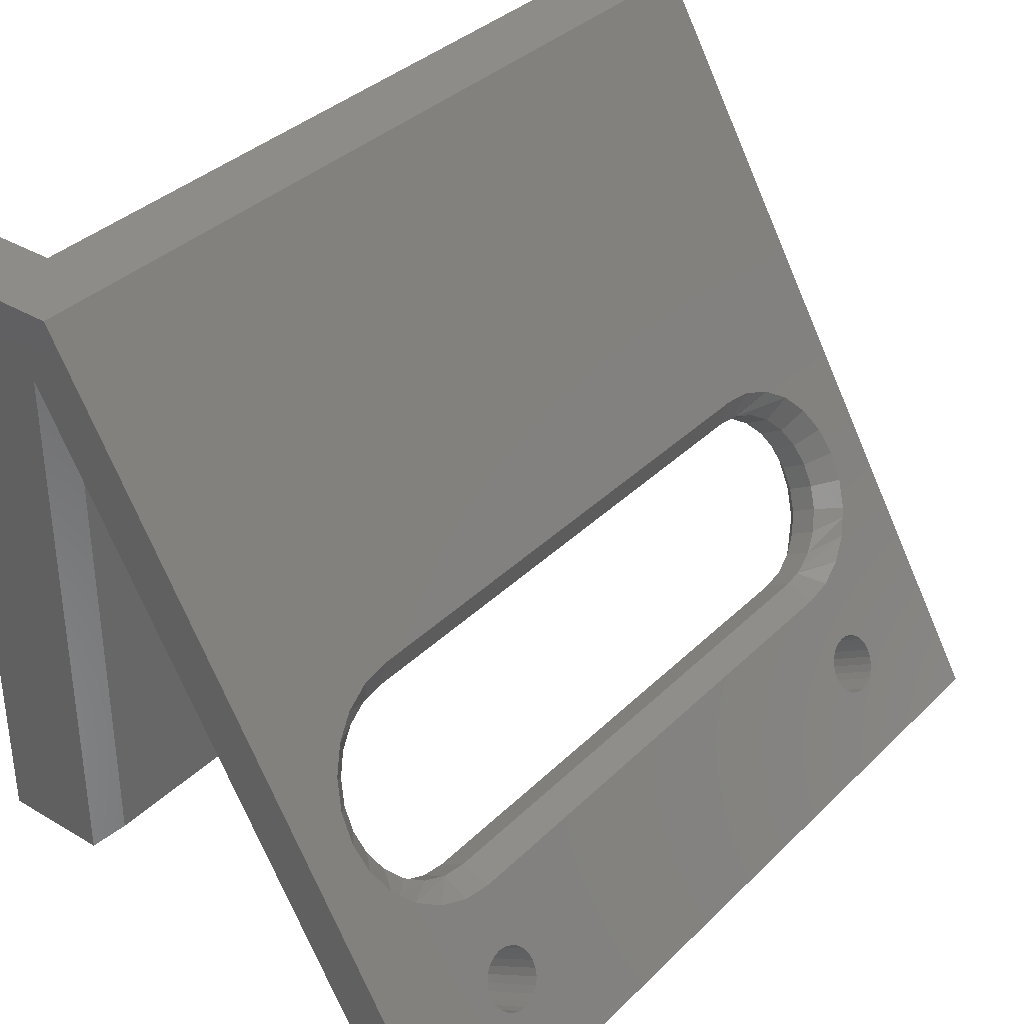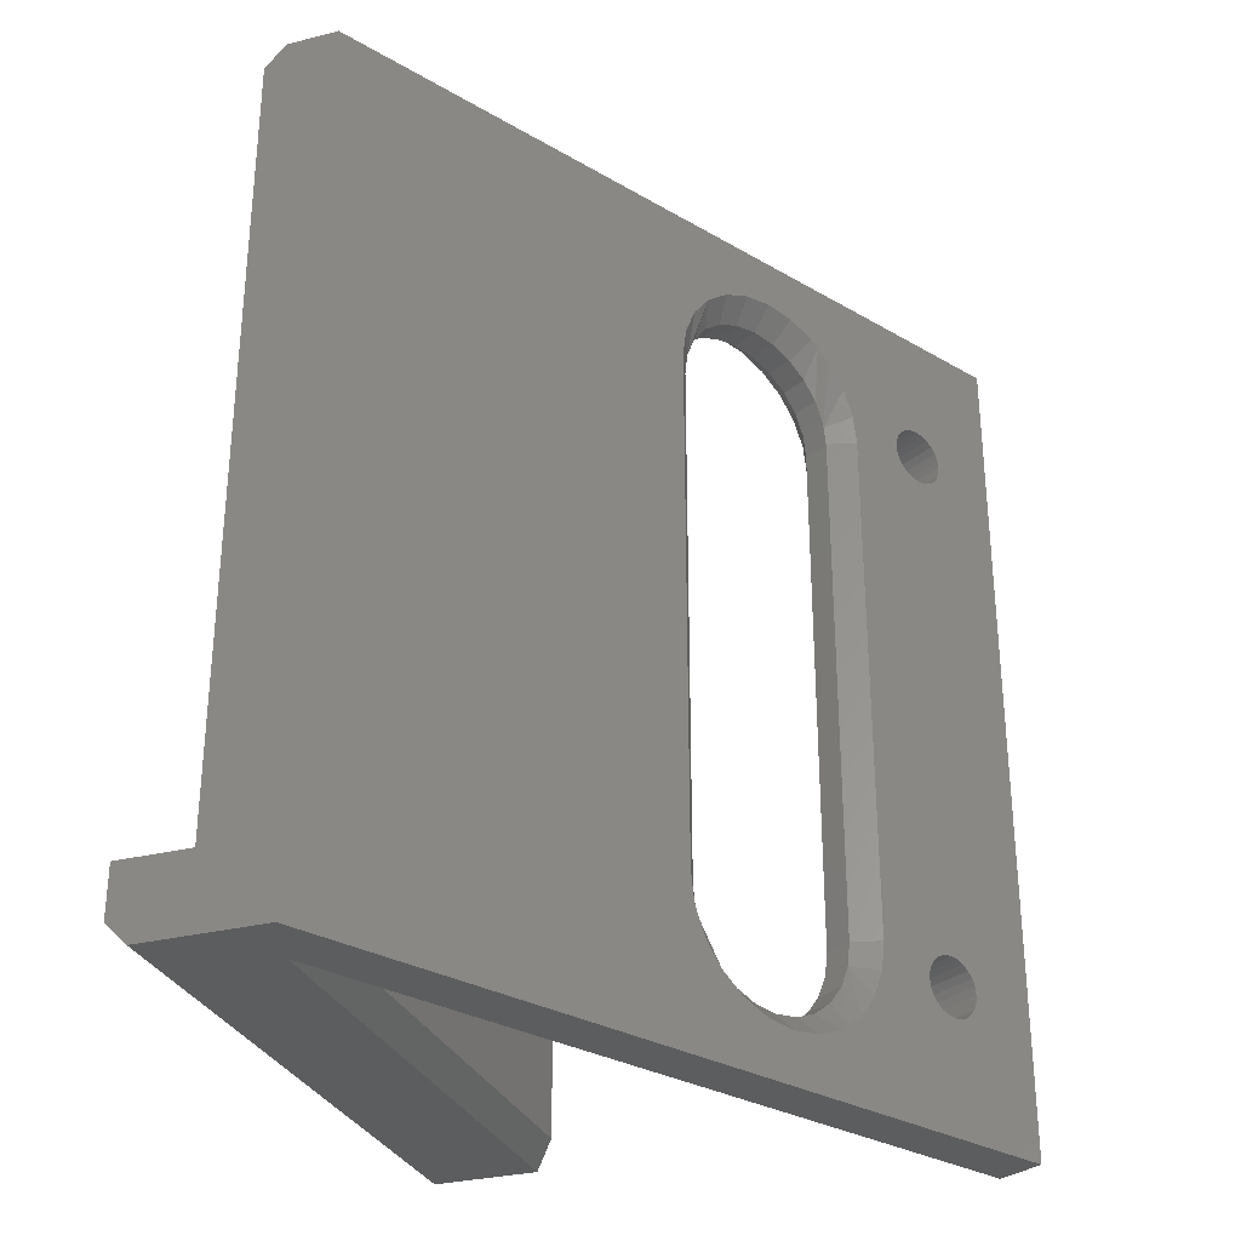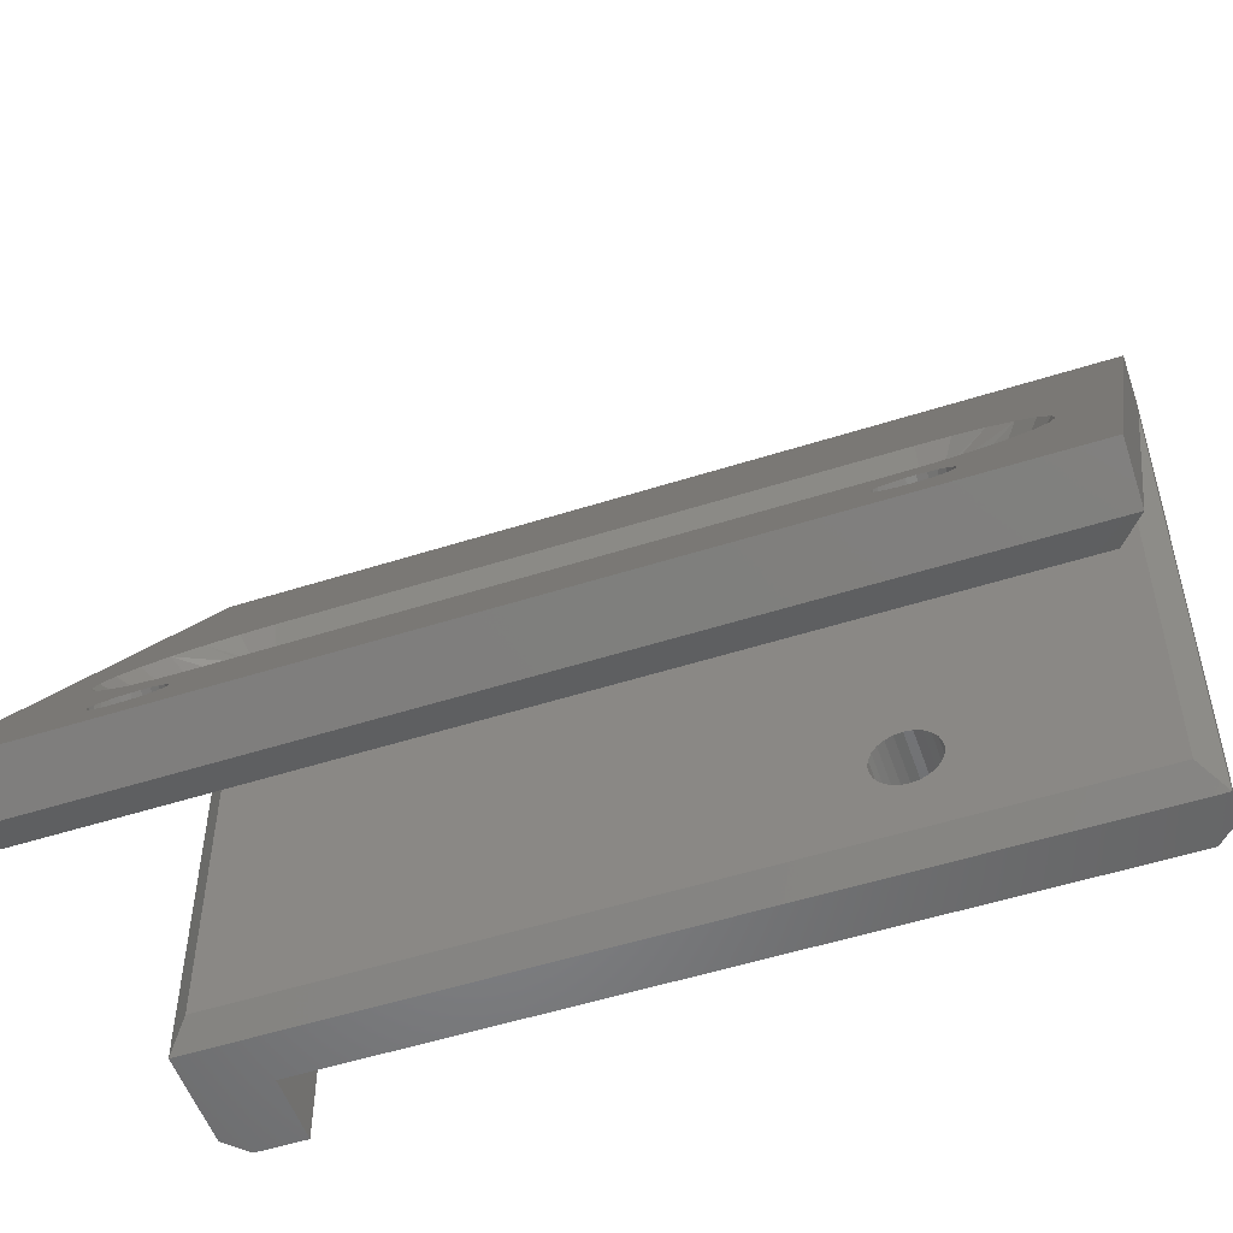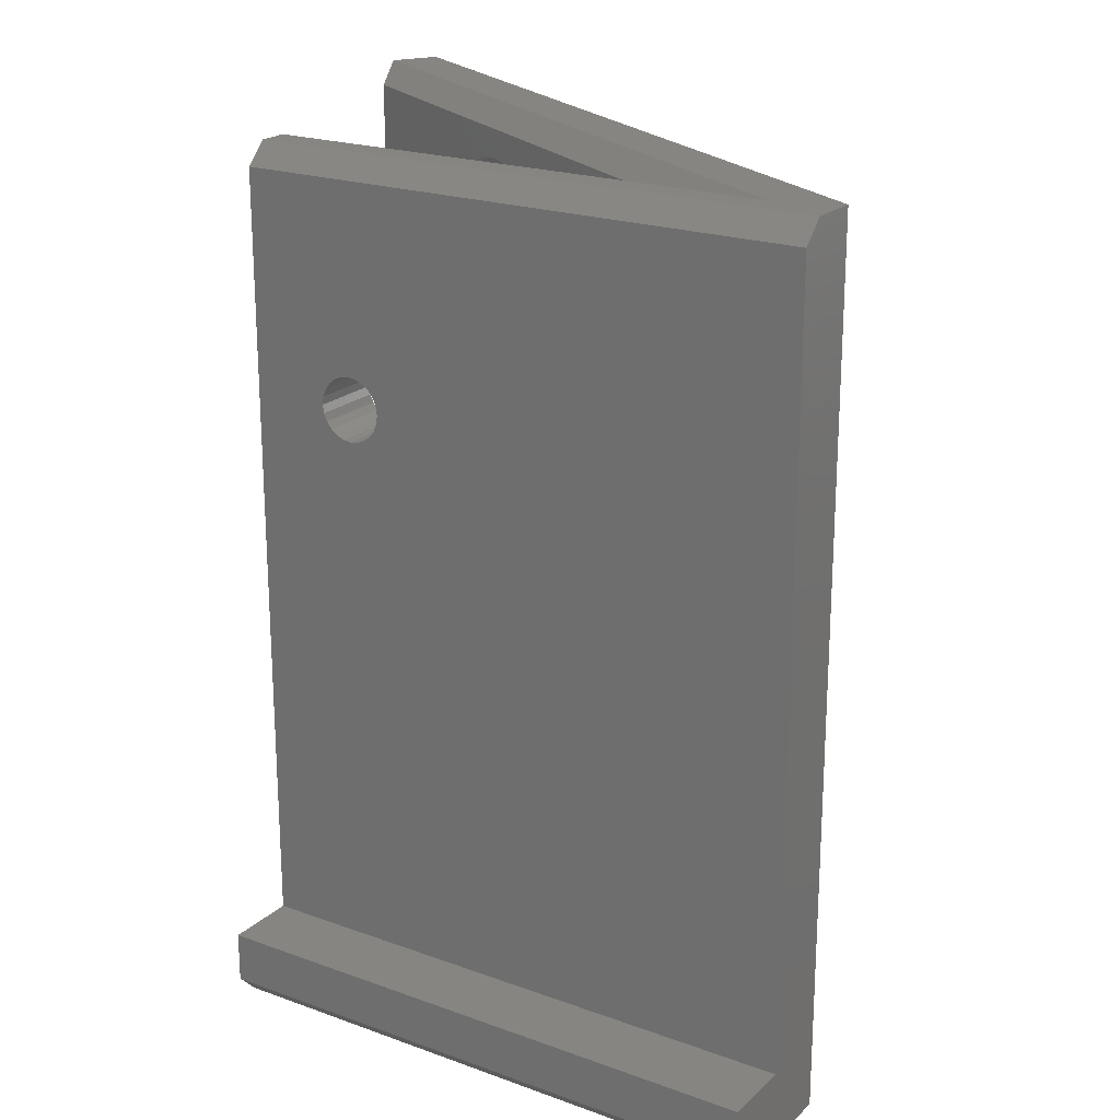
<metadata>
{"format":"stl","ext":"stl","renderer":"f3d","projection":"perspective","resolution":1024,"background":"white","views":[{"elev":35.4,"azim":-141.8,"up":"+Y"},{"elev":-30.5,"azim":-160.1,"up":"+Z"},{"elev":-53.0,"azim":-71.1,"up":"+Y"},{"elev":21.0,"azim":123.0,"up":"+Z"}]}
</metadata>
<code>
# stl→obj: 296 verts, 604 faces
v 230.4 -6.322 47.97
v 226.4 -3.351 47.9
v 226.1 -3.822 47.97
v 230.7 -5.851 47.9
v 225.4 -5.108 50.54
v 229.7 -7.67 50
v 225.3 -5.17 50
v 229.7 -7.608 50.54
v 231.6 -4.276 8.95
v 227.1 -2.065 8.515
v 231.4 -4.565 8.515
v 227.3 -1.776 8.95
v 226.9 -2.442 11.82
v 231 -5.381 12.03
v 226.6 -2.881 12.03
v 231.2 -4.942 11.82
v 226.6 -2.881 52.03
v 230.7 -5.851 52.1
v 226.4 -3.351 52.1
v 231 -5.381 52.03
v 225.4 -5.108 10.54
v 229.7 -7.67 10
v 225.3 -5.17 10
v 229.7 -7.608 10.54
v 231.6 -4.276 11.05
v 227.4 -1.595 10.54
v 231.7 -4.095 10.54
v 227.3 -1.776 11.05
v 230.4 -6.322 52.03
v 226.1 -3.822 52.03
v 251.4 40 0
v 256.4 40 5
v 259.9 40 0
v 251.4 40 60
v 261.4 40 1.5
v 256.4 40 58.5
v 254.9 40 60
v 261.4 40 5
v 225.6 -4.637 11.48
v 229.8 -7.426 11.05
v 225.5 -4.926 11.05
v 230 -7.137 11.48
v 231 -5.381 47.97
v 226.9 -2.442 48.18
v 226.6 -2.881 47.97
v 231.2 -4.942 48.18
v 230 -7.137 48.52
v 225.8 -4.261 48.18
v 225.6 -4.637 48.52
v 230.2 -6.761 48.18
v 230.4 -6.322 7.972
v 226.4 -3.351 7.9
v 226.1 -3.822 7.972
v 230.7 -5.851 7.9
v 227.1 -2.065 11.48
v 231.4 -4.565 11.48
v 225.8 -4.261 51.82
v 230 -7.137 51.48
v 225.6 -4.637 51.48
v 230.2 -6.761 51.82
v 231.8 -4.033 10
v 227.4 -1.595 9.456
v 231.7 -4.095 9.456
v 227.4 -1.533 10
v 230.7 -5.851 12.1
v 226.4 -3.351 12.1
v 229.7 -7.608 49.46
v 225.4 -5.108 49.46
v 225.5 -4.926 51.05
v 229.8 -7.426 51.05
v 231.2 -4.942 8.181
v 226.9 -2.442 8.181
v 231.4 -4.565 51.48
v 227.3 -1.776 51.05
v 231.6 -4.276 51.05
v 227.1 -2.065 51.48
v 226.6 -2.881 7.972
v 231 -5.381 7.972
v 222.9 -9.413 60
v 222.9 -9.413 0
v 232.3 6.97 56.23
v 233.4 8.75 56.5
v 226.9 -2.442 51.82
v 231.4 5.31 55.44
v 227.4 -1.595 50.54
v 227.4 -1.533 50
v 230.5 3.886 54.17
v 229.9 2.792 52.53
v 229.5 2.105 50.61
v 229.4 1.871 48.56
v 231.1 4.819 55
v 234.4 10.53 56.23
v 235.3 12.19 55.44
v 235.6 12.68 55
v 236.2 13.61 54.17
v 236.8 14.71 52.53
v 237.2 15.39 50.61
v 237.3 15.63 48.56
v 237.3 15.63 11.44
v 233.4 8.75 3.5
v 232.3 6.97 3.771
v 225.8 -4.261 8.181
v 225.6 -4.637 8.515
v 225.5 -4.926 8.95
v 225.4 -5.108 9.456
v 231.4 5.31 4.564
v 231.1 4.819 5
v 230.5 3.886 5.827
v 229.9 2.792 7.472
v 229.5 2.105 9.387
v 229.4 1.871 11.44
v 234.4 10.53 3.771
v 235.3 12.19 4.564
v 235.6 12.68 5
v 236.2 13.61 5.827
v 236.8 14.71 7.472
v 237.2 15.39 9.387
v 225.5 -4.926 48.95
v 225.8 -4.261 11.82
v 226.1 -3.822 12.03
v 227.1 -2.065 48.52
v 227.3 -1.776 48.95
v 227.4 -1.595 49.46
v 229.8 -7.426 48.95
v 229.7 -7.608 9.456
v 230.2 -6.761 11.82
v 230 -7.137 8.515
v 230.2 -6.761 8.181
v 229.8 -7.426 8.95
v 231.2 -4.942 51.82
v 231.7 -4.095 50.54
v 231.8 -4.033 50
v 231.7 -4.095 49.46
v 230.4 -6.322 12.03
v 231.5 2.567 49.85
v 233.2 1.42 48.56
v 231.4 2.42 48.56
v 233.3 1.567 49.85
v 231.4 2.42 11.44
v 233.3 1.567 10.15
v 231.5 2.567 10.15
v 233.2 1.42 11.44
v 233.8 6.556 54.78
v 234.8 4.21 54.14
v 233 5.21 54.14
v 235.6 5.556 54.78
v 238 9.79 54.14
v 238.7 8.03 56.23
v 237.2 8.444 54.78
v 239.7 9.69 55.44
v 239.5 12.39 9.776
v 239.2 11.83 8.222
v 240.5 11.11 5.827
v 234.8 4.21 5.863
v 233.8 6.556 5.22
v 233 5.21 5.863
v 235.6 5.556 5.22
v 235.4 2.319 5
v 233.6 2.167 8.222
v 234.9 1.386 5.827
v 236.4 7 55
v 236.7 4.47 56.23
v 237.7 6.25 56.5
v 234.1 3.054 6.887
v 235.7 2.81 4.564
v 237.7 6.25 3.5
v 237.2 8.444 5.22
v 236.4 7 5
v 238.7 8.03 3.771
v 241.1 12.21 7.472
v 241.5 12.89 9.387
v 239.5 12.39 50.22
v 237.4 12.83 51.78
v 237.8 13.39 50.22
v 239.2 11.83 51.78
v 232.4 4.054 53.11
v 233.6 2.167 51.78
v 231.9 3.167 51.78
v 234.1 3.054 53.11
v 233.3 1.61 9.776
v 233.9 -0.3948 9.387
v 234.2 0.2925 7.472
v 235.7 2.81 55.44
v 235.4 2.319 55
v 240.5 11.11 54.17
v 238.7 10.95 53.11
v 240 10.18 55
v 240 10.18 5
v 238 9.79 5.863
v 239.7 9.69 4.564
v 238.7 10.95 6.887
v 239.5 12.43 49.85
v 237.9 13.58 48.56
v 239.6 12.58 48.56
v 237.8 13.43 49.85
v 233.3 1.61 50.22
v 231.5 2.61 50.22
v 236.9 11.95 53.11
v 236.3 10.79 54.14
v 235.5 9.444 54.78
v 236.9 11.95 6.887
v 236.3 10.79 5.863
v 239.6 12.58 11.44
v 237.9 13.58 11.44
v 233.7 -0.6292 11.44
v 234.2 0.2925 52.53
v 233.9 -0.3948 50.61
v 236.7 4.47 3.771
v 232.4 4.054 6.887
v 231.9 3.167 8.222
v 231.5 2.61 9.776
v 233.7 -0.6292 48.56
v 241.7 13.13 11.44
v 239.5 12.43 10.15
v 261.4 0 1.5
v 259.9 0 0
v 231.6 -4.276 48.95
v 231.4 -4.565 48.52
v 225.9 -11.16 0
v 250.1 30.75 0
v 252.9 35.6 0
v 252.9 34.5 0
v 252.9 0 0
v 256.4 0 58.5
v 254.9 0 60
v 256.4 0 5
v 252.9 0 60
v 261.4 0 5
v 251.4 1.5 1.5
v 251.4 1.5 58.5
v 225.9 -11.16 60
v 252.9 30 60
v 252.9 35.6 60
v 250.1 30.75 60
v 228 -10.61 1.5
v 228 -10.61 58.5
v 251.4 30 58.5
v 251.4 30 1.5
v 234.9 1.386 54.17
v 241.1 12.21 52.53
v 241.5 12.89 50.61
v 241.7 13.13 48.56
v 237.8 13.43 10.15
v 237.4 12.83 8.222
v 237.8 13.39 9.776
v 234.7 8 5
v 234.7 8 55
v 235.5 9.444 5.22
v 256.4 6.931 45.63
v 251.4 6.4 45.41
v 251.4 6.931 45.63
v 256.4 6.4 45.41
v 256.4 9.625 44.07
v 251.4 9.7 43.5
v 256.4 9.7 43.5
v 251.4 9.625 44.07
v 251.4 5.375 42.93
v 256.4 5.595 42.4
v 251.4 5.595 42.4
v 256.4 5.375 42.93
v 256.4 9.056 45.06
v 251.4 9.405 44.6
v 256.4 9.405 44.6
v 251.4 9.056 45.06
v 251.4 5.3 43.5
v 256.4 5.3 43.5
v 256.4 7.5 41.3
v 251.4 8.069 41.37
v 251.4 7.5 41.3
v 256.4 8.069 41.37
v 256.4 5.944 41.94
v 256.4 6.4 41.59
v 256.4 6.931 41.37
v 256.4 8.6 41.59
v 256.4 9.056 41.94
v 256.4 9.405 42.4
v 256.4 9.625 42.93
v 256.4 5.944 45.06
v 256.4 5.595 44.6
v 256.4 5.375 44.07
v 256.4 7.5 45.7
v 256.4 8.069 45.63
v 256.4 8.6 45.41
v 251.4 5.375 44.07
v 251.4 7.5 45.7
v 251.4 8.069 45.63
v 251.4 5.944 45.06
v 251.4 5.595 44.6
v 251.4 8.6 45.41
v 251.4 5.944 41.94
v 251.4 6.4 41.59
v 251.4 6.931 41.37
v 251.4 8.6 41.59
v 251.4 9.056 41.94
v 251.4 9.405 42.4
v 251.4 9.625 42.93
f 1 2 3
f 2 1 4
f 5 6 7
f 6 5 8
f 9 10 11
f 10 9 12
f 13 14 15
f 14 13 16
f 17 18 19
f 18 17 20
f 21 22 23
f 22 21 24
f 25 26 27
f 26 25 28
f 19 29 30
f 29 19 18
f 31 32 33
f 32 31 34
f 33 32 35
f 32 34 36
f 36 34 37
f 38 35 32
f 39 40 41
f 40 39 42
f 43 44 45
f 44 43 46
f 47 48 49
f 48 47 50
f 51 52 53
f 52 51 54
f 55 16 13
f 16 55 56
f 57 58 59
f 58 57 60
f 61 62 63
f 62 61 64
f 15 65 66
f 65 15 14
f 7 67 68
f 67 7 6
f 69 8 5
f 8 69 70
f 71 10 72
f 10 71 11
f 63 12 9
f 12 63 62
f 41 24 21
f 24 41 40
f 73 74 75
f 74 73 76
f 27 64 61
f 64 27 26
f 54 77 52
f 77 54 78
f 78 72 77
f 72 78 71
f 79 7 80
f 7 79 5
f 5 79 69
f 69 79 59
f 59 79 57
f 57 79 30
f 30 79 81
f 81 79 82
f 82 79 34
f 30 81 19
f 19 81 17
f 17 81 83
f 83 81 84
f 83 84 76
f 76 84 74
f 74 84 85
f 85 84 86
f 86 84 87
f 86 87 88
f 86 88 89
f 86 89 90
f 86 90 64
f 87 84 91
f 82 34 92
f 92 34 93
f 93 34 94
f 94 34 95
f 95 34 96
f 96 34 97
f 97 34 98
f 98 34 99
f 80 100 31
f 100 80 101
f 101 80 53
f 53 80 102
f 102 80 103
f 103 80 104
f 104 80 105
f 105 80 23
f 23 80 7
f 101 53 52
f 101 52 77
f 101 77 72
f 101 72 106
f 106 72 10
f 106 10 12
f 106 12 62
f 106 62 64
f 106 64 107
f 107 64 108
f 108 64 109
f 109 64 110
f 110 64 111
f 111 64 90
f 31 100 112
f 31 112 113
f 31 113 114
f 31 114 115
f 31 115 116
f 31 116 117
f 31 117 99
f 31 99 34
f 68 23 7
f 23 68 21
f 21 68 118
f 21 118 41
f 41 118 49
f 41 49 39
f 39 49 48
f 39 48 119
f 119 48 3
f 119 3 120
f 120 3 2
f 120 2 66
f 66 2 45
f 66 45 15
f 15 45 44
f 15 44 13
f 13 44 121
f 13 121 55
f 55 121 122
f 55 122 28
f 28 122 123
f 28 123 26
f 26 123 86
f 26 86 64
f 68 124 118
f 124 68 67
f 59 70 69
f 70 59 58
f 118 47 49
f 47 118 124
f 30 60 57
f 60 30 29
f 23 125 105
f 125 23 22
f 119 42 39
f 42 119 126
f 127 102 103
f 102 127 128
f 50 3 48
f 3 50 1
f 104 127 103
f 127 104 129
f 105 129 104
f 129 105 125
f 83 20 17
f 20 83 130
f 131 86 132
f 86 131 85
f 132 123 133
f 123 132 86
f 128 53 102
f 53 128 51
f 56 28 25
f 28 56 55
f 120 126 119
f 126 120 134
f 76 130 83
f 130 76 73
f 66 134 120
f 134 66 65
f 4 45 2
f 45 4 43
f 135 136 137
f 136 135 138
f 139 140 141
f 140 139 142
f 143 144 145
f 144 143 146
f 147 148 149
f 148 147 150
f 151 152 153
f 154 155 156
f 155 154 157
f 158 159 160
f 161 162 146
f 162 161 163
f 164 159 158
f 165 164 158
f 164 165 154
f 166 167 168
f 167 166 169
f 151 153 170
f 151 170 171
f 172 173 174
f 173 172 175
f 176 177 178
f 177 176 179
f 145 179 176
f 179 145 144
f 180 181 182
f 159 180 160
f 179 183 184
f 183 179 144
f 185 147 186
f 147 185 187
f 147 187 150
f 188 189 190
f 189 188 153
f 189 153 191
f 152 191 153
f 137 142 139
f 142 137 136
f 192 193 194
f 193 192 195
f 195 192 172
f 195 172 174
f 178 196 197
f 196 178 177
f 149 163 161
f 163 149 148
f 198 147 199
f 147 198 186
f 199 149 200
f 149 199 147
f 189 201 202
f 201 189 191
f 203 193 204
f 193 203 194
f 181 142 205
f 142 181 140
f 140 181 180
f 144 162 183
f 162 144 146
f 196 206 207
f 206 196 177
f 208 154 165
f 154 208 157
f 169 189 167
f 189 169 190
f 197 138 135
f 138 197 196
f 164 156 209
f 156 164 154
f 210 164 209
f 164 210 159
f 211 159 210
f 159 211 180
f 141 180 211
f 180 141 140
f 180 182 160
f 205 136 212
f 136 205 142
f 213 151 171
f 151 213 214
f 214 213 203
f 136 207 212
f 207 136 138
f 207 138 196
f 208 168 157
f 168 208 166
f 186 173 175
f 173 186 198
f 33 215 216
f 215 33 35
f 217 121 218
f 121 217 122
f 46 121 44
f 121 46 218
f 31 219 80
f 219 31 220
f 220 31 221
f 221 31 33
f 221 33 222
f 222 33 223
f 223 33 216
f 133 122 217
f 122 133 123
f 75 85 131
f 85 75 74
f 224 37 225
f 37 224 36
f 215 223 216
f 223 215 226
f 223 226 227
f 226 215 228
f 227 226 224
f 227 224 225
f 227 229 223
f 229 227 230
f 231 80 219
f 80 231 79
f 225 232 227
f 232 225 233
f 231 34 79
f 34 231 234
f 34 234 233
f 34 233 37
f 37 233 225
f 235 231 219
f 231 235 236
f 227 237 230
f 237 227 233
f 233 227 232
f 221 229 238
f 229 221 223
f 223 221 222
f 235 22 236
f 22 235 125
f 125 235 129
f 129 235 127
f 127 235 128
f 128 235 51
f 51 235 208
f 208 235 166
f 166 235 238
f 51 208 54
f 54 208 78
f 78 208 71
f 71 208 165
f 71 165 11
f 11 165 9
f 9 165 63
f 63 165 61
f 61 165 158
f 61 158 160
f 61 160 182
f 61 182 181
f 61 181 205
f 61 205 132
f 132 205 212
f 166 238 169
f 169 238 190
f 190 238 188
f 188 238 153
f 153 238 170
f 170 238 171
f 171 238 213
f 236 163 237
f 163 236 162
f 162 236 29
f 29 236 60
f 60 236 58
f 58 236 70
f 70 236 8
f 8 236 6
f 6 236 22
f 162 29 18
f 162 18 20
f 162 20 130
f 162 130 183
f 183 130 73
f 183 73 75
f 183 75 131
f 183 131 132
f 183 132 184
f 184 132 239
f 239 132 206
f 206 132 207
f 207 132 212
f 237 163 148
f 237 148 150
f 237 150 187
f 237 187 185
f 237 185 240
f 237 240 241
f 237 241 242
f 237 242 213
f 237 213 238
f 24 6 22
f 6 24 67
f 67 24 40
f 67 40 124
f 124 40 42
f 124 42 47
f 47 42 126
f 47 126 50
f 50 126 134
f 50 134 1
f 1 134 65
f 1 65 4
f 4 65 14
f 4 14 43
f 43 14 46
f 46 14 16
f 46 16 56
f 46 56 218
f 218 56 217
f 217 56 25
f 217 25 27
f 217 27 133
f 133 27 61
f 133 61 132
f 177 239 206
f 236 234 231
f 234 236 237
f 234 237 233
f 220 235 219
f 235 220 238
f 238 220 221
f 184 239 177
f 179 184 177
f 117 116 243
f 228 32 226
f 32 228 38
f 115 244 245
f 81 145 84
f 145 81 143
f 151 243 245
f 243 151 214
f 93 198 199
f 198 93 94
f 198 94 95
f 204 117 243
f 117 204 99
f 155 100 101
f 100 155 246
f 35 228 215
f 228 35 38
f 107 156 106
f 156 107 209
f 210 209 107
f 95 174 173
f 241 194 242
f 194 241 192
f 192 241 172
f 96 174 95
f 111 211 110
f 211 111 141
f 141 111 139
f 211 109 110
f 116 245 243
f 88 135 89
f 82 143 81
f 143 82 247
f 246 112 100
f 112 246 248
f 116 115 245
f 87 178 197
f 92 199 200
f 199 92 93
f 247 146 143
f 146 247 161
f 210 107 108
f 201 113 202
f 113 201 115
f 113 115 114
f 91 178 87
f 95 173 198
f 91 176 178
f 96 195 174
f 115 201 244
f 111 137 139
f 137 111 90
f 168 248 246
f 248 168 167
f 211 210 108
f 202 112 248
f 112 202 113
f 87 197 88
f 89 137 90
f 137 89 135
f 157 246 155
f 246 157 168
f 214 204 243
f 204 214 203
f 191 244 201
f 244 191 152
f 240 186 175
f 186 240 185
f 241 175 172
f 175 241 240
f 242 203 213
f 203 242 194
f 91 145 176
f 145 91 84
f 211 108 109
f 98 204 193
f 204 98 99
f 156 101 106
f 101 156 155
f 92 247 82
f 247 92 200
f 97 193 195
f 193 97 98
f 88 197 135
f 97 195 96
f 167 202 248
f 202 167 189
f 200 161 247
f 161 200 149
f 152 245 244
f 245 152 151
f 249 250 251
f 250 249 252
f 253 254 255
f 254 253 256
f 257 258 259
f 258 257 260
f 261 262 263
f 262 261 264
f 265 260 257
f 260 265 266
f 267 268 269
f 268 267 270
f 226 260 224
f 260 226 258
f 258 226 271
f 271 226 32
f 224 260 266
f 271 32 272
f 272 32 273
f 273 32 267
f 267 32 270
f 270 32 274
f 274 32 275
f 275 32 276
f 276 32 277
f 277 32 255
f 224 249 36
f 249 224 252
f 252 224 278
f 278 224 279
f 279 224 280
f 280 224 266
f 36 249 281
f 36 281 282
f 36 282 283
f 36 283 261
f 36 261 263
f 36 263 253
f 36 253 255
f 36 255 32
f 284 266 265
f 266 284 280
f 282 285 286
f 285 282 281
f 287 279 288
f 279 287 278
f 281 251 285
f 251 281 249
f 283 286 289
f 286 283 282
f 230 265 229
f 265 230 284
f 284 230 288
f 288 230 287
f 287 230 250
f 250 230 237
f 250 237 251
f 251 237 285
f 285 237 286
f 286 237 289
f 289 237 264
f 264 237 262
f 262 237 256
f 256 237 254
f 229 259 238
f 259 229 257
f 257 229 265
f 238 259 290
f 238 290 291
f 238 291 292
f 238 292 269
f 238 269 268
f 238 268 293
f 238 293 294
f 238 294 295
f 238 295 296
f 238 296 254
f 238 254 237
f 270 293 268
f 293 270 274
f 259 271 290
f 271 259 258
f 272 292 291
f 292 272 273
f 263 256 253
f 256 263 262
f 277 295 276
f 295 277 296
f 255 296 277
f 296 255 254
f 288 280 284
f 280 288 279
f 252 287 250
f 287 252 278
f 274 294 293
f 294 274 275
f 273 269 292
f 269 273 267
f 271 291 290
f 291 271 272
f 261 289 264
f 289 261 283
f 276 294 275
f 294 276 295

</code>
